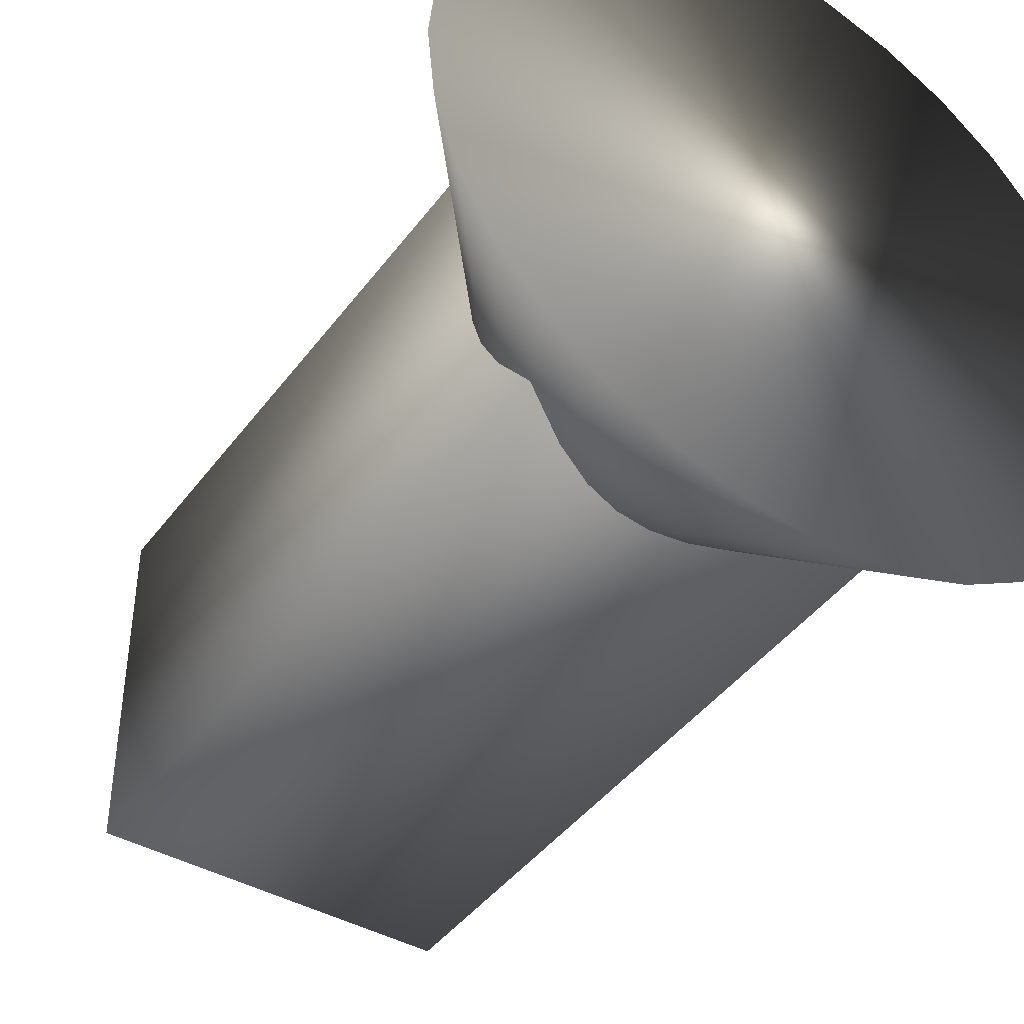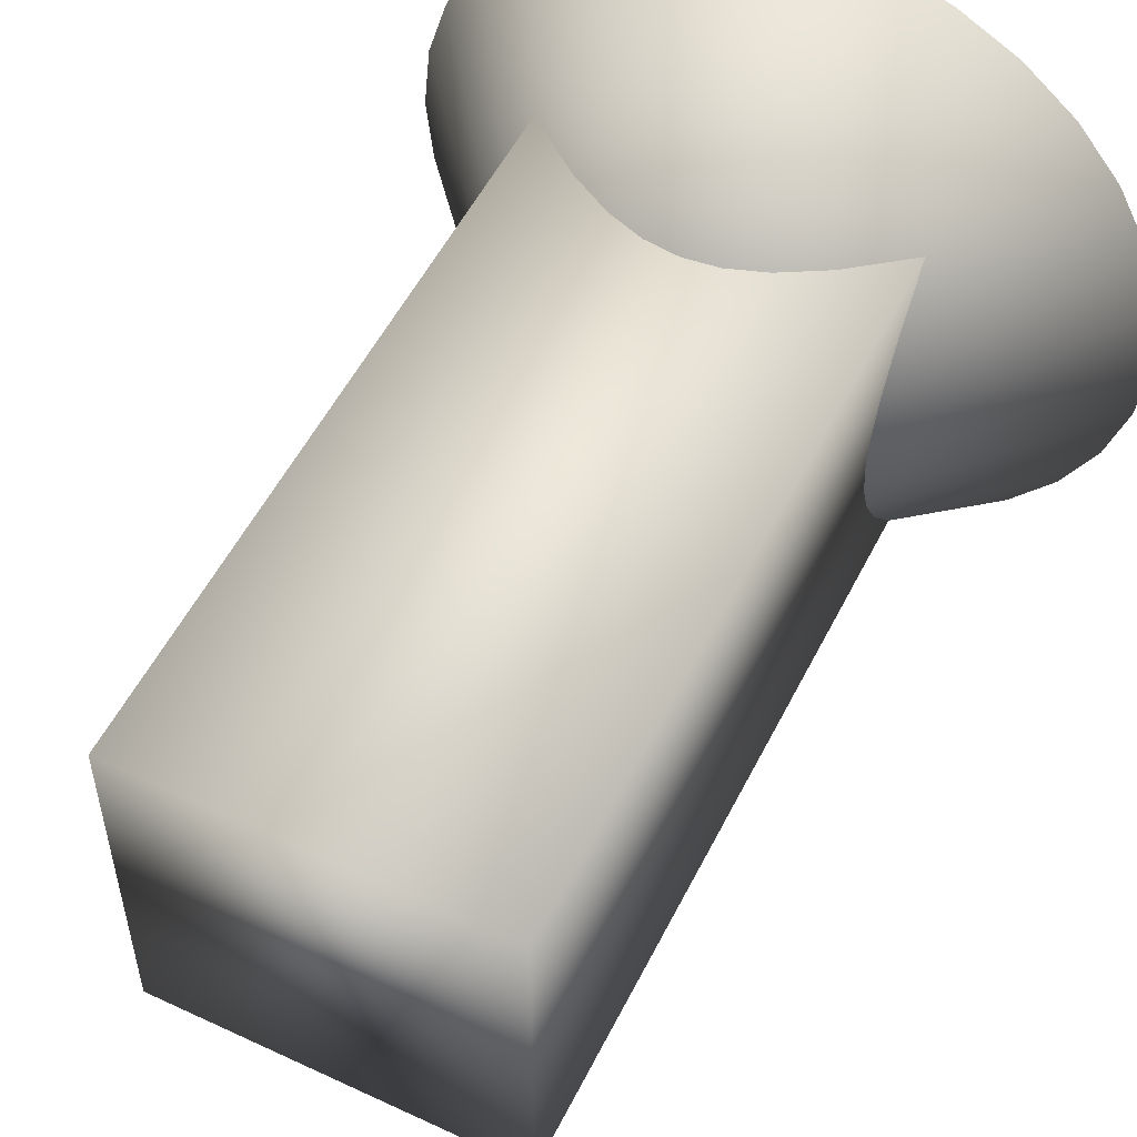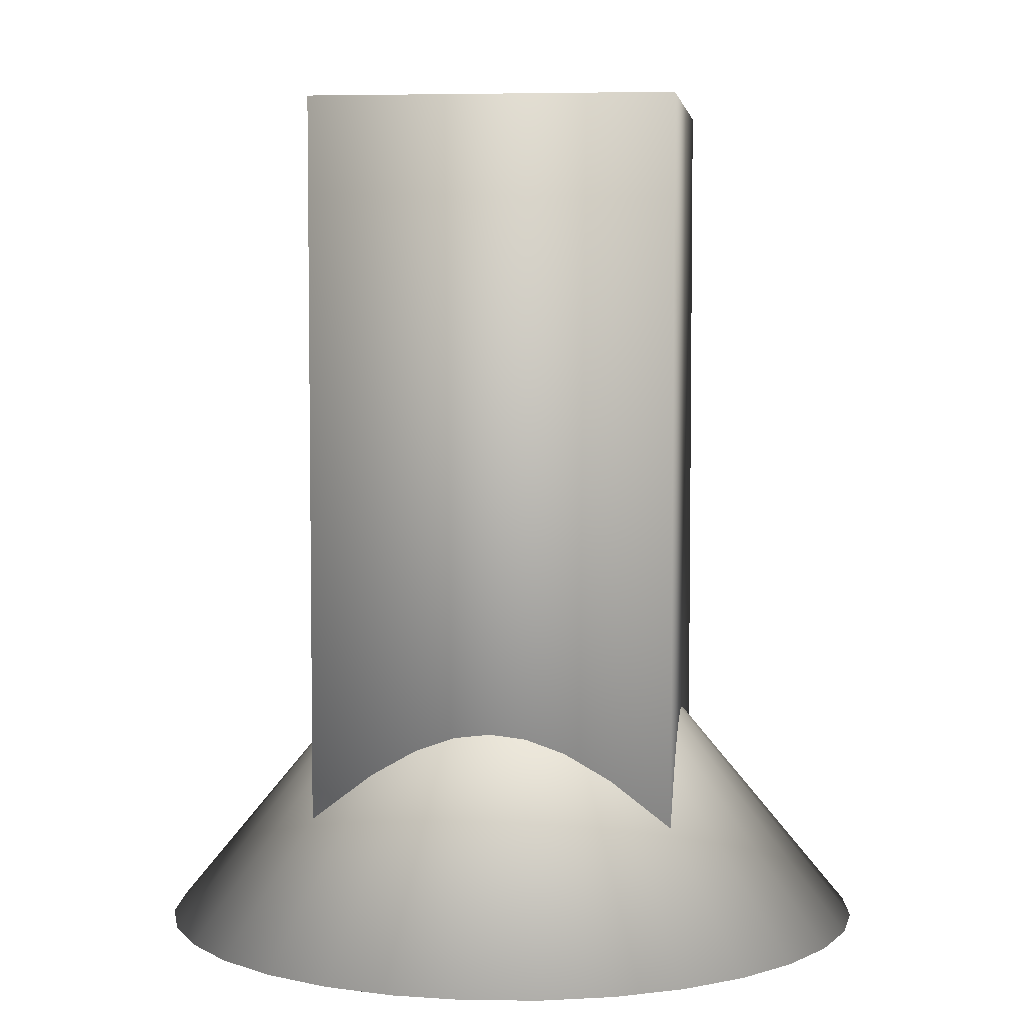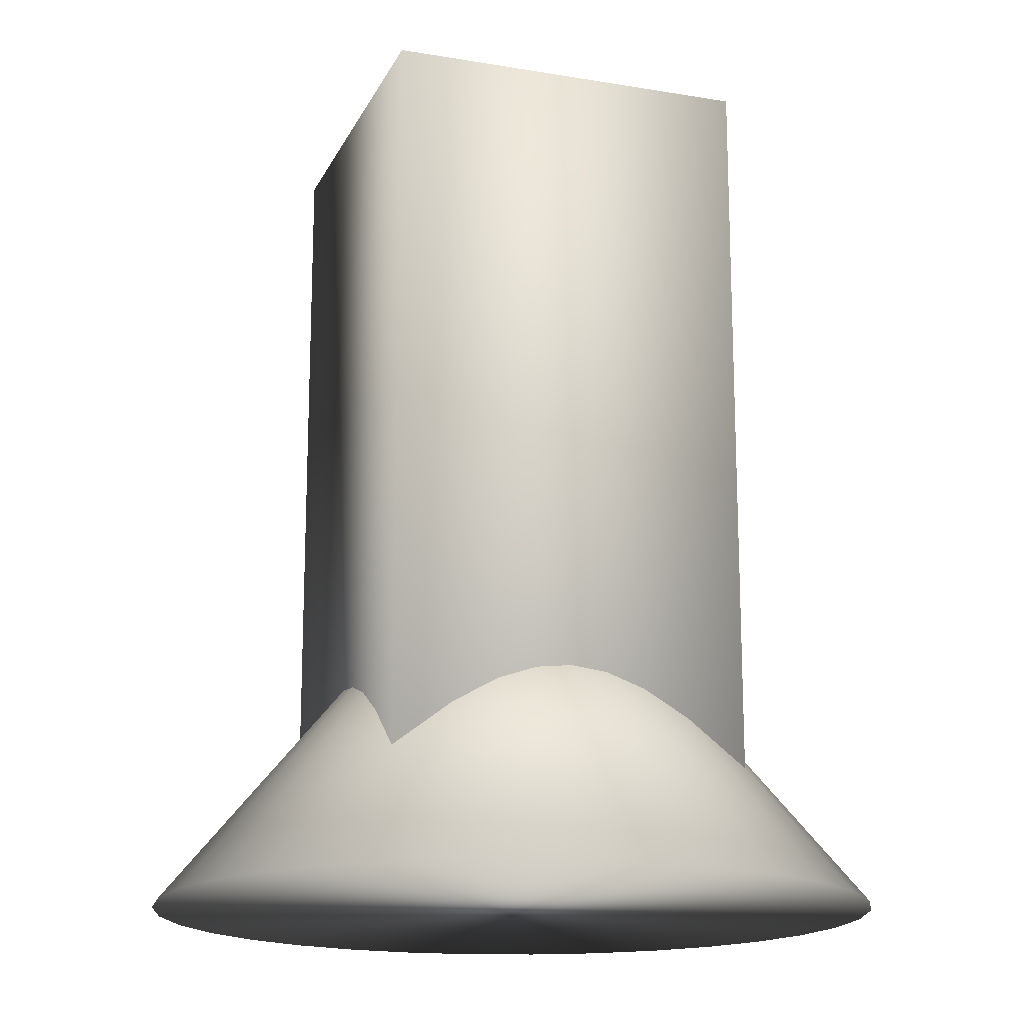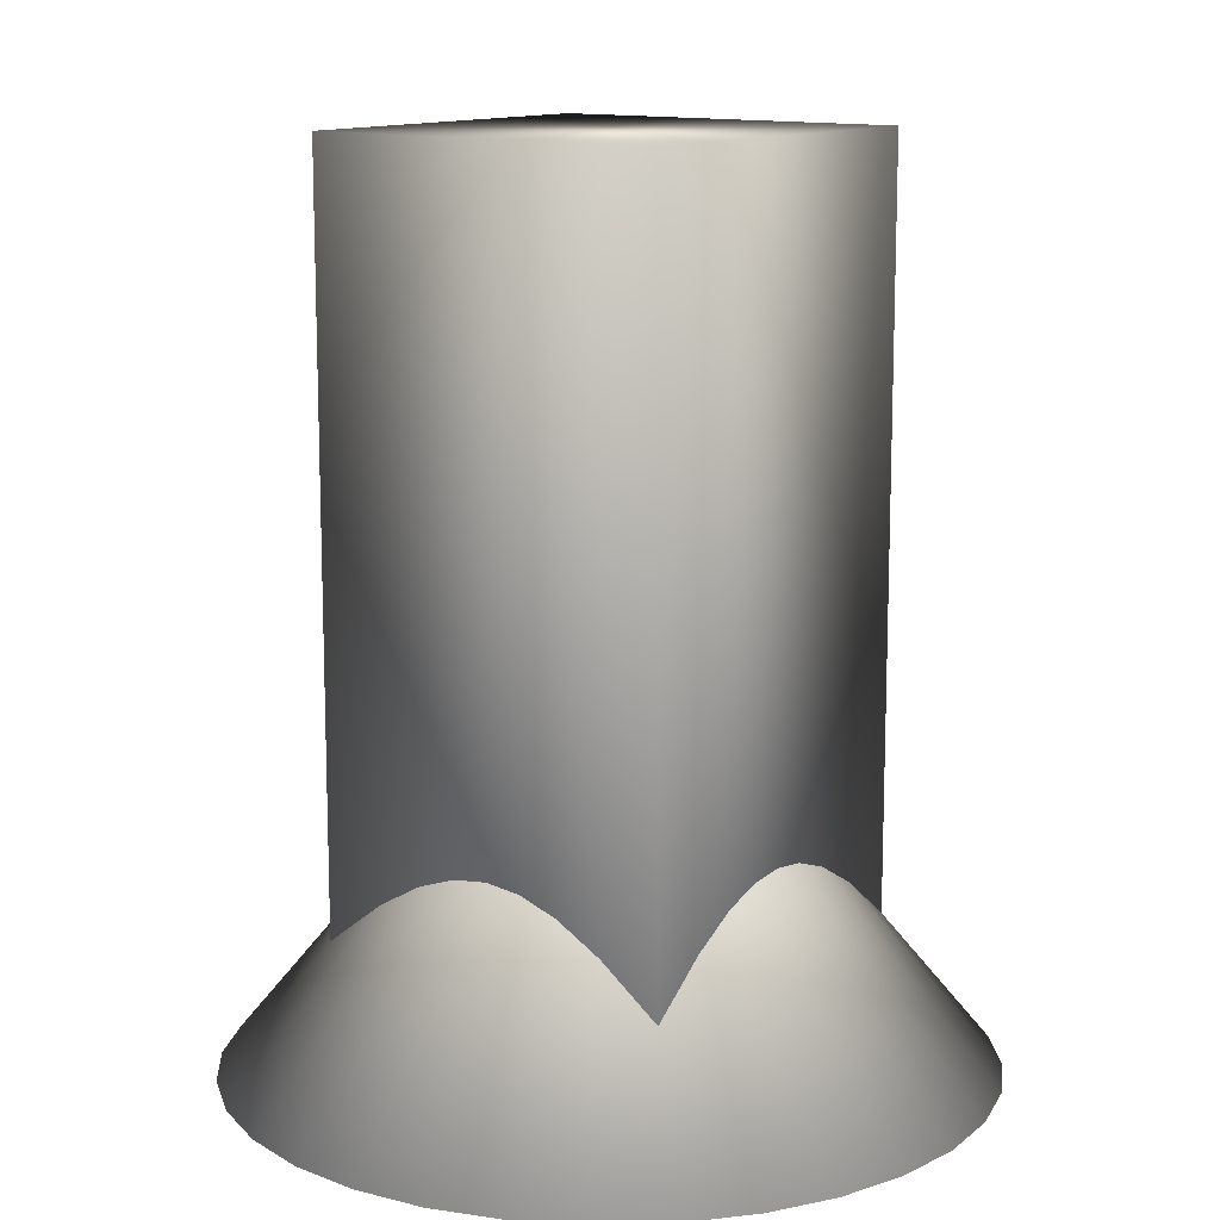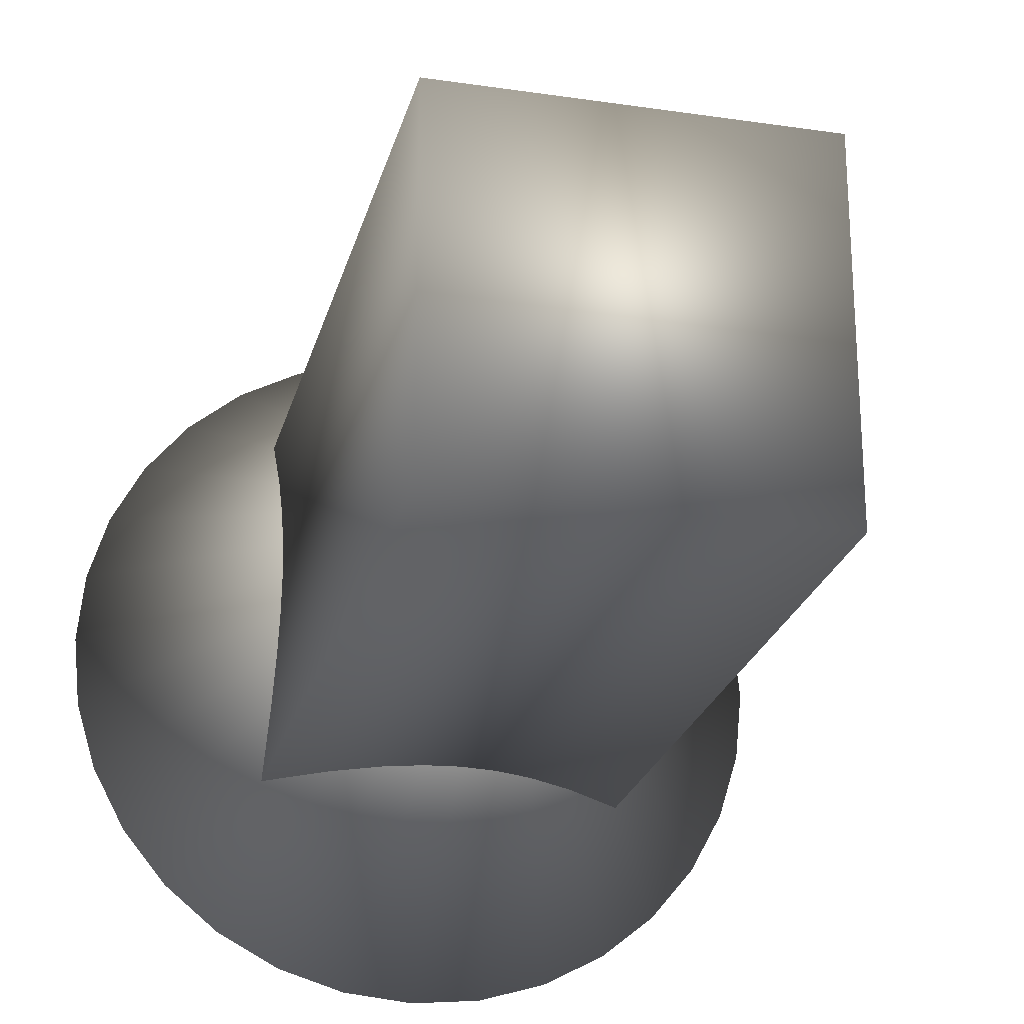
<metadata>
{"format":"obj","ext":"obj","renderer":"f3d","projection":"perspective","resolution":1024,"background":"white","views":[{"elev":-42.8,"azim":146.4,"up":"+Y"},{"elev":53.9,"azim":26.4,"up":"+Y"},{"elev":5.0,"azim":-173.0,"up":"+Z"},{"elev":-16.9,"azim":-18.8,"up":"+Z"},{"elev":12.7,"azim":-144.0,"up":"+Z"},{"elev":-23.8,"azim":-13.8,"up":"+Y"}]}
</metadata>
<code>
o Cube
v -0.5 -0.5 0.3
v -0.5 0.5 0.3
v 0.5 -0.5 0.3
v 0.5 0.5 0.3
v -0.5 -0.5 2.3
v -0.5 0.5 2.3
v 0.5 -0.5 2.3
v 0.5 0.5 2.3
v 1 0 -0.05301
v 0.9808 -0.1951 -0.05301
v 0.9239 -0.3827 -0.05301
v 0.8315 -0.5556 -0.05301
v 0.7071 -0.7071 -0.05301
v 0.5556 -0.8315 -0.05301
v 0.3827 -0.9239 -0.05301
v 0.1951 -0.9808 -0.05301
v 0 -1 -0.05301
v -0.1951 -0.9808 -0.05301
v -0.3827 -0.9239 -0.05301
v -0.5556 -0.8315 -0.05301
v -0.7071 -0.7071 -0.05301
v -0.8315 -0.5556 -0.05301
v -0.9239 -0.3827 -0.05301
v -0.9808 -0.1951 -0.05301
v -1 0 -0.05301
v -0.9808 0.1951 -0.05301
v -0.9239 0.3827 -0.05301
v -0.8315 0.5556 -0.05301
v -0.7071 0.7071 -0.05301
v -0.5556 0.8315 -0.05301
v -0.3827 0.9239 -0.05301
v -0.1951 0.9808 -0.05301
v 0 1 -0.05301
v 0.1951 0.9808 -0.05301
v 0.3827 0.9239 -0.05301
v 0.5556 0.8315 -0.05301
v 0.7071 0.7071 -0.05301
v 0.8315 0.5556 -0.05301
v 0.9239 0.3827 -0.05301
v 0.9808 0.1951 -0.05301
v 0 -0 1.152
f 1 2 4 3
f 3 4 8 7
f 7 8 6 5
f 5 6 2 1
f 3 7 5 1
f 8 4 2 6
f 9 41 10
f 10 41 11
f 11 41 12
f 12 41 13
f 13 41 14
f 14 41 15
f 15 41 16
f 16 41 17
f 17 41 18
f 18 41 19
f 19 41 20
f 20 41 21
f 21 41 22
f 22 41 23
f 23 41 24
f 24 41 25
f 25 41 26
f 26 41 27
f 27 41 28
f 28 41 29
f 29 41 30
f 30 41 31
f 31 41 32
f 32 41 33
f 33 41 34
f 34 41 35
f 35 41 36
f 36 41 37
f 37 41 38
f 38 41 39
f 9 10 11 12 13 14 15 16 17 18 19 20 21 22 23 24 25 26 27 28 29 30 31 32 33 34 35 36 37 38 39 40
f 39 41 40
f 40 41 9

</code>
